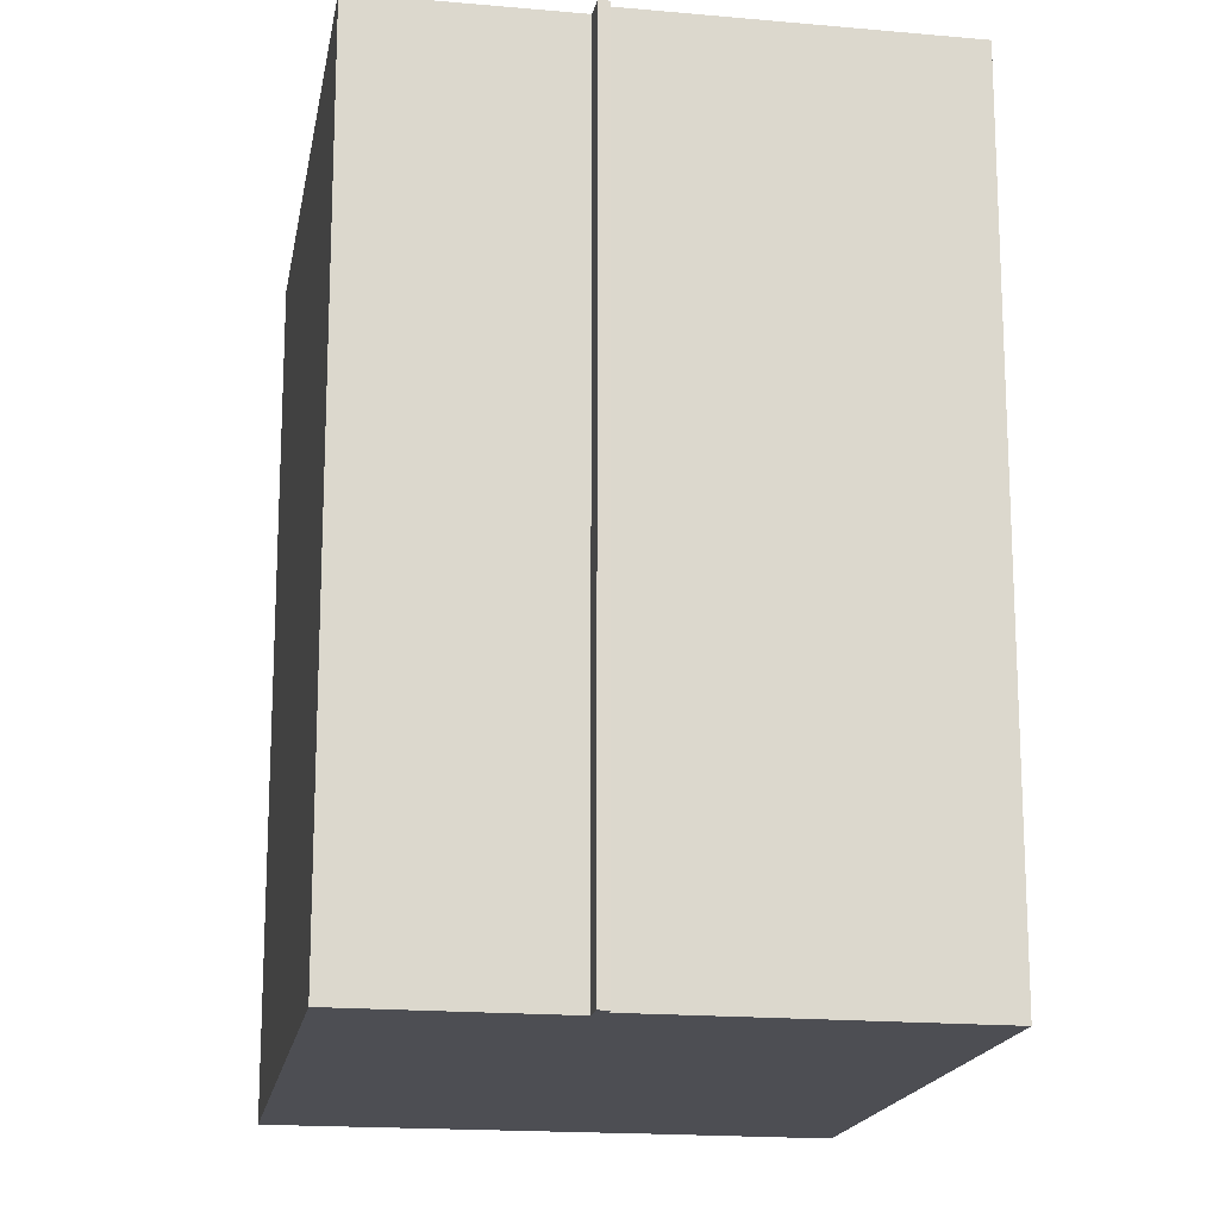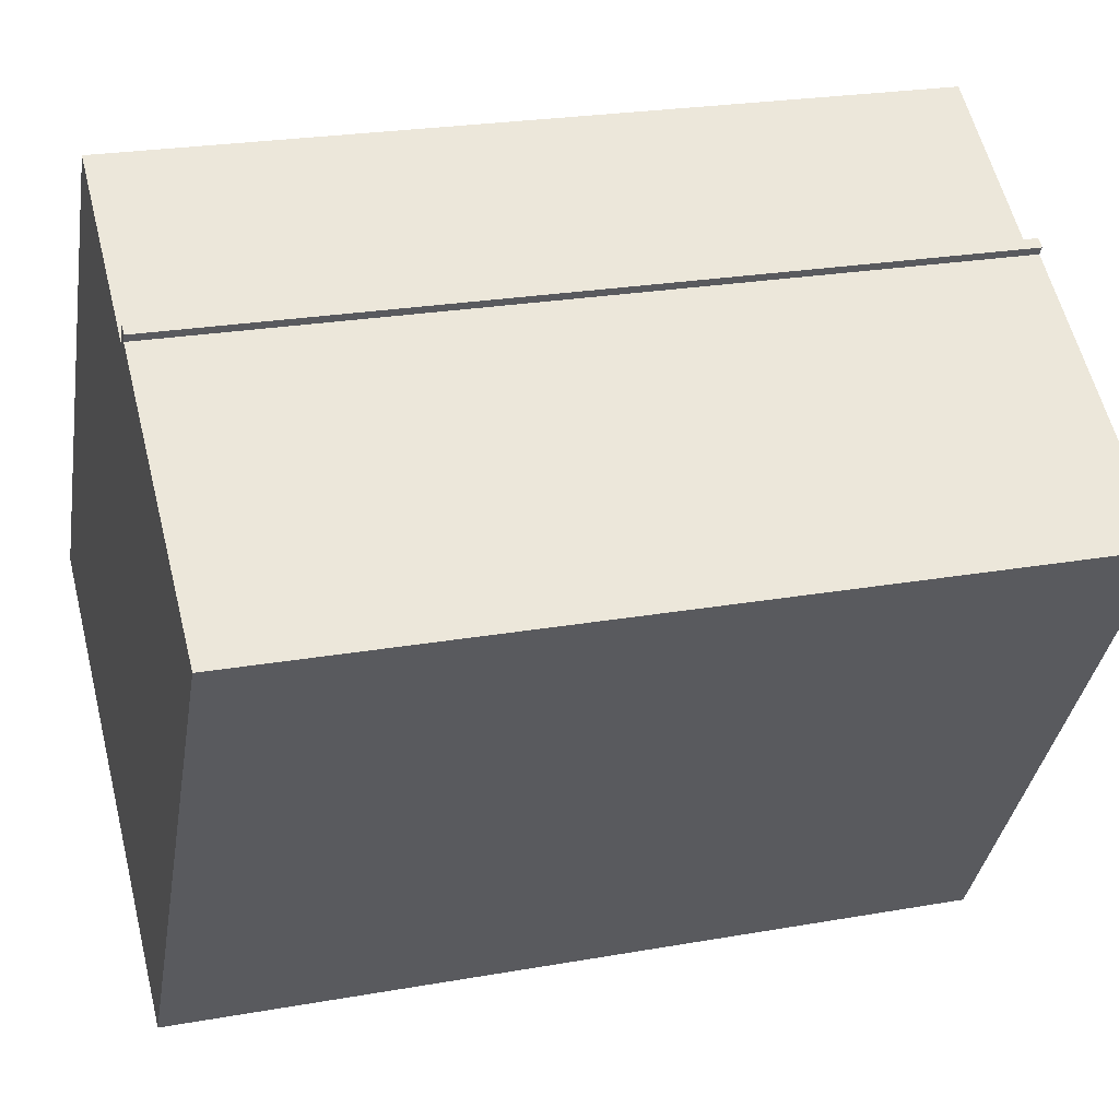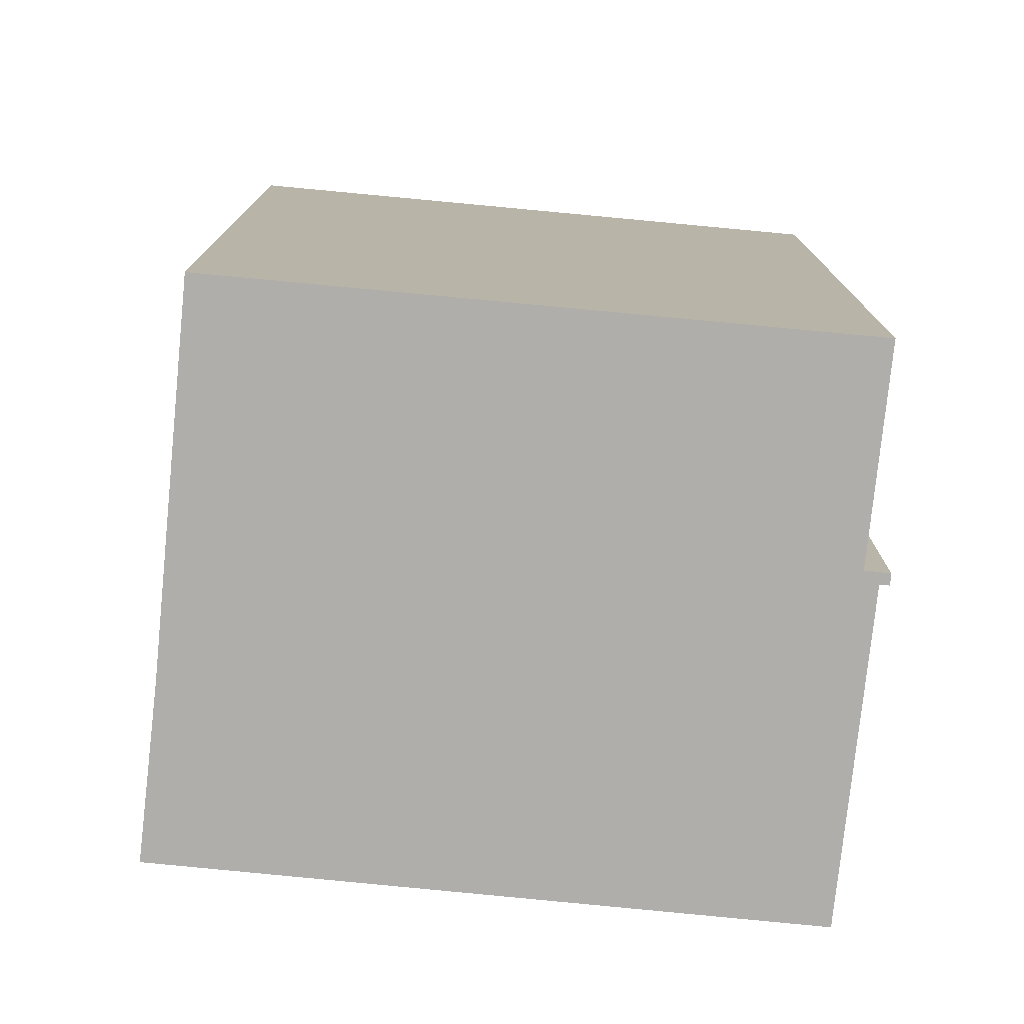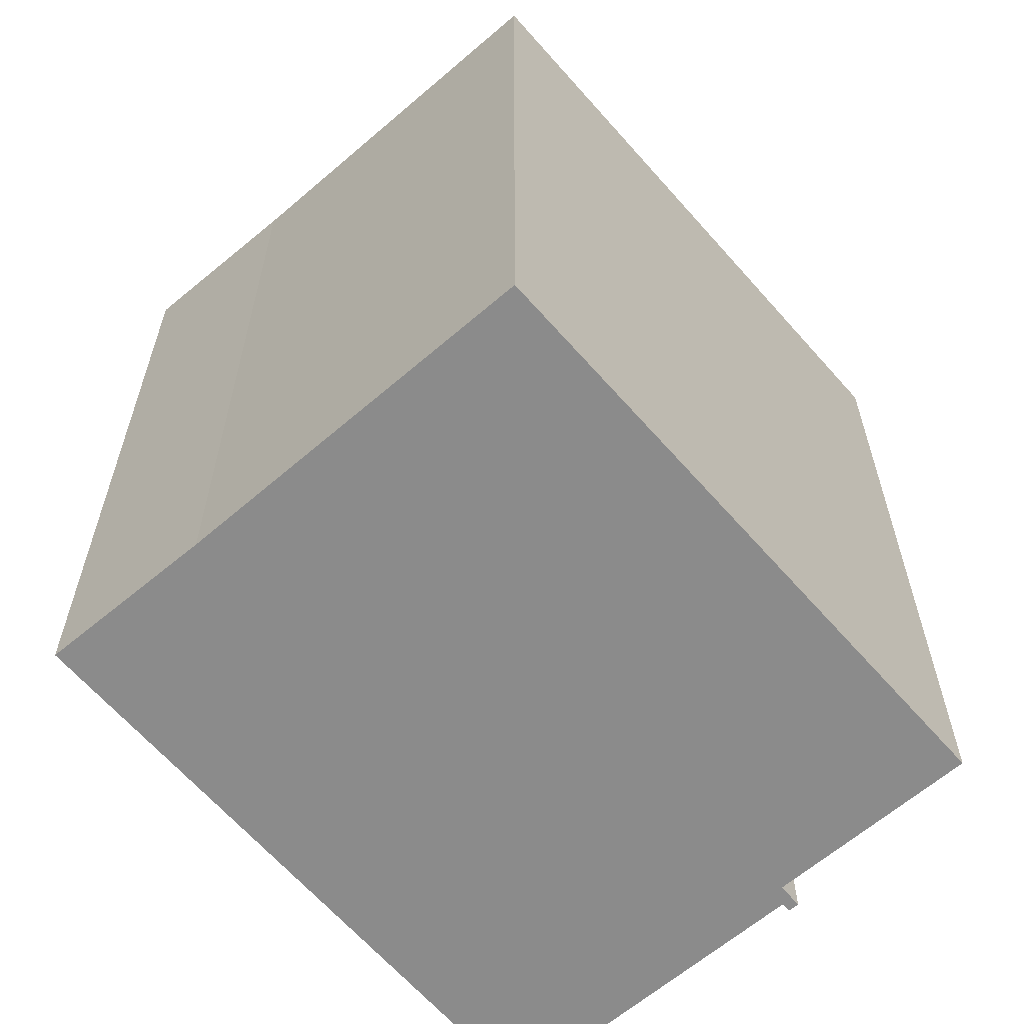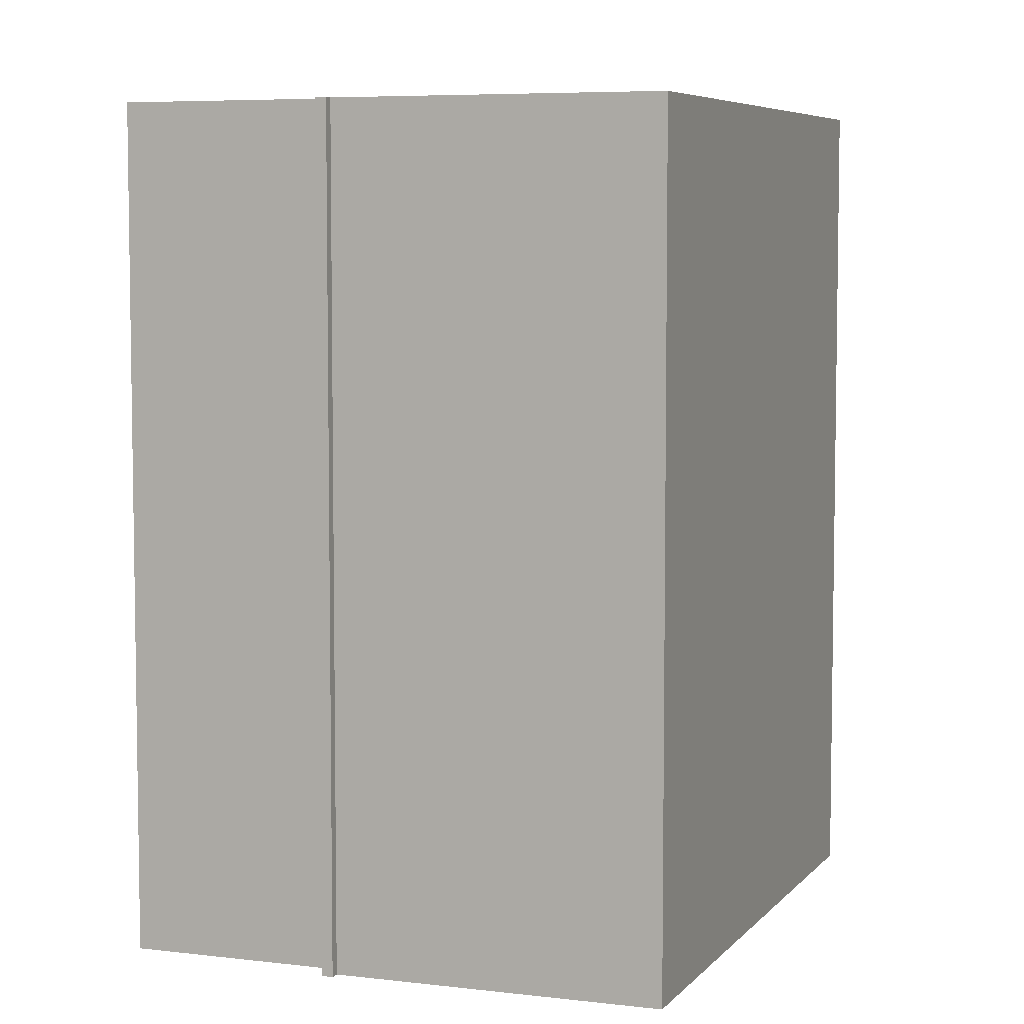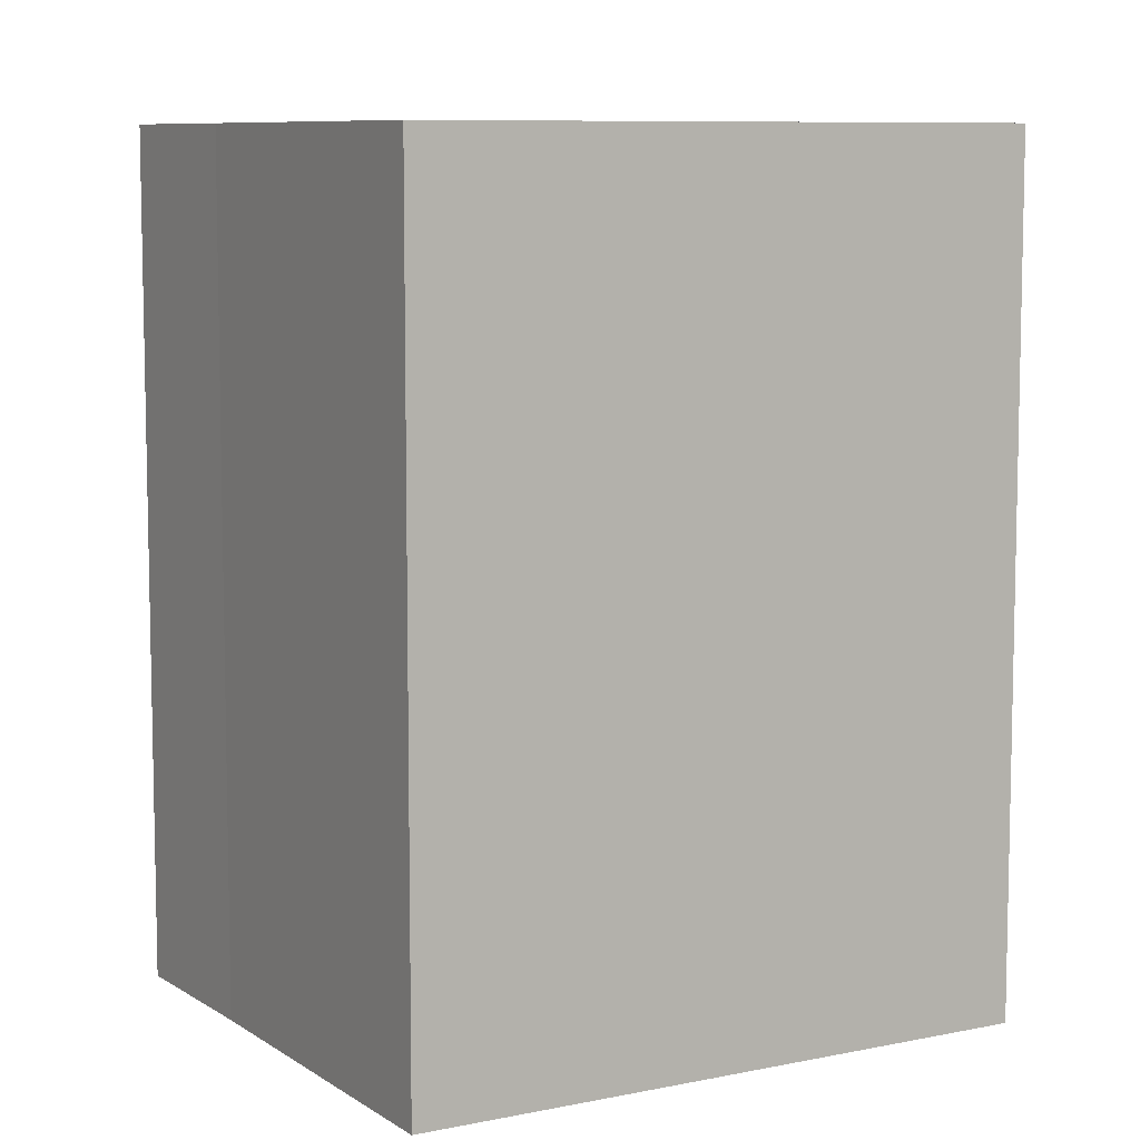
<metadata>
{"format":"obj","ext":"obj","renderer":"f3d","projection":"perspective","resolution":1024,"background":"white","views":[{"elev":-17.4,"azim":22.8,"up":"+Y"},{"elev":23.7,"azim":73.3,"up":"+Z"},{"elev":-77.7,"azim":-63.0,"up":"+Y"},{"elev":-63.8,"azim":-106.4,"up":"+Y"},{"elev":6.1,"azim":53.5,"up":"+Y"},{"elev":8.3,"azim":-87.7,"up":"+Y"}]}
</metadata>
<code>
v  12.88 23.46 -8.319
v  22.52 23.46 6.804
v  22.57 23.46 6.776
v  14.86 23.46 11.8
v  8.815 23.46 -5.626
v  0 23.46 1.437e-15
v  14.36 23.46 11.61
v  14.75 23.46 12.19
v  9.395 23.46 14.82
v  8.872 23.46 14
v  15.01 23.46 12.02
v  15.01 -7.363e-16 12.02
v  14.86 -7.225e-16 11.8
v  22.57 -4.149e-16 6.776
v  12.88 5.094e-16 -8.319
v  22.52 -4.166e-16 6.804
v  9.395 -9.076e-16 14.82
v  14.36 -7.108e-16 11.61
v  14.75 -7.465e-16 12.19
v  8.815 3.445e-16 -5.626
v  0 0 0
v  8.872 -8.571e-16 14
g defaultobject
f 1 2 3
f 2 1 4
f 4 1 5
f 4 5 6
f 4 6 7
f 4 7 8
f 7 6 9
f 9 6 10
f 8 11 4
f 12 4 11
f 4 12 13
f 14 1 3
f 1 14 15
f 13 2 4
f 2 13 3
f 3 13 14
f 14 13 16
f 17 7 9
f 7 17 18
f 19 11 8
f 11 19 12
f 15 5 1
f 5 15 20
f 20 6 5
f 6 20 21
f 21 10 6
f 10 21 9
f 9 21 17
f 17 21 22
f 18 8 7
f 8 18 19
f 19 13 12
f 16 15 14
f 15 16 13
f 15 13 20
f 20 13 21
f 21 13 18
f 18 13 19
f 21 18 17
f 21 17 22

</code>
